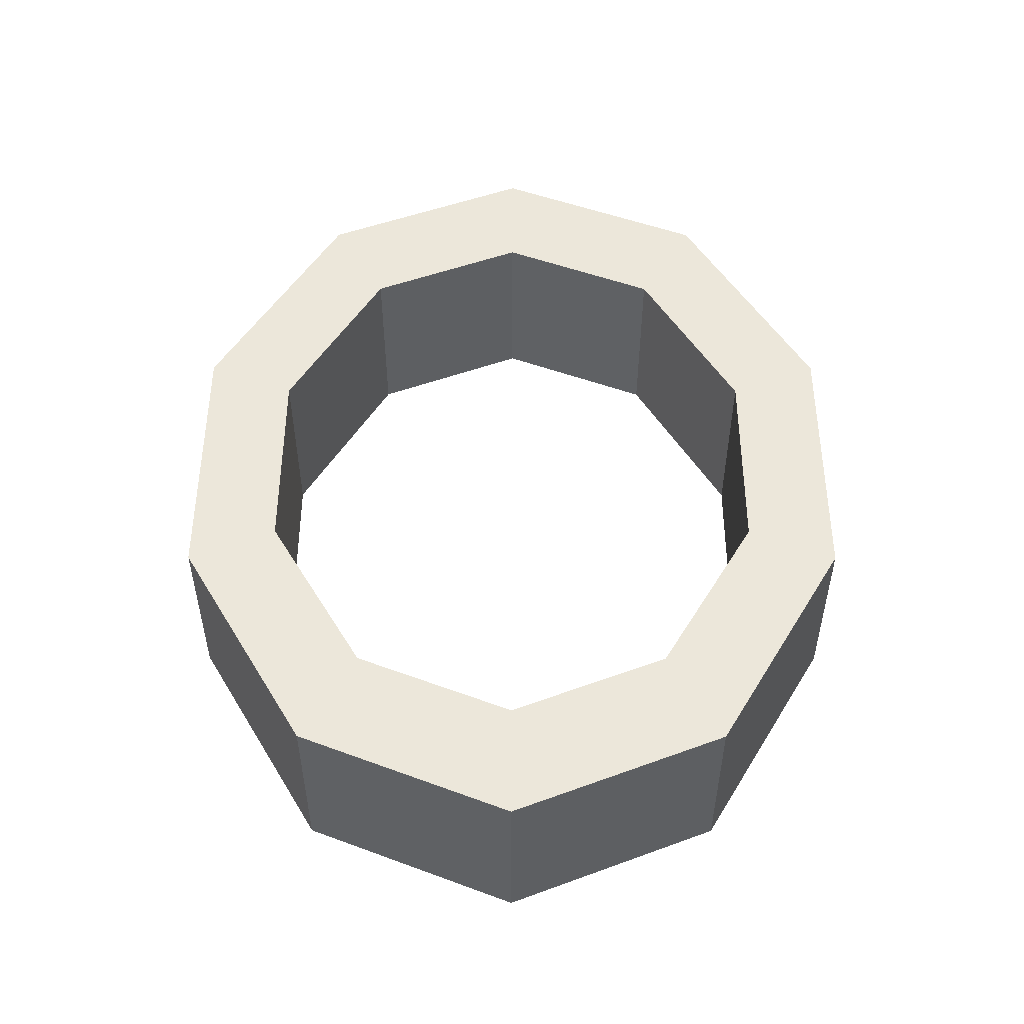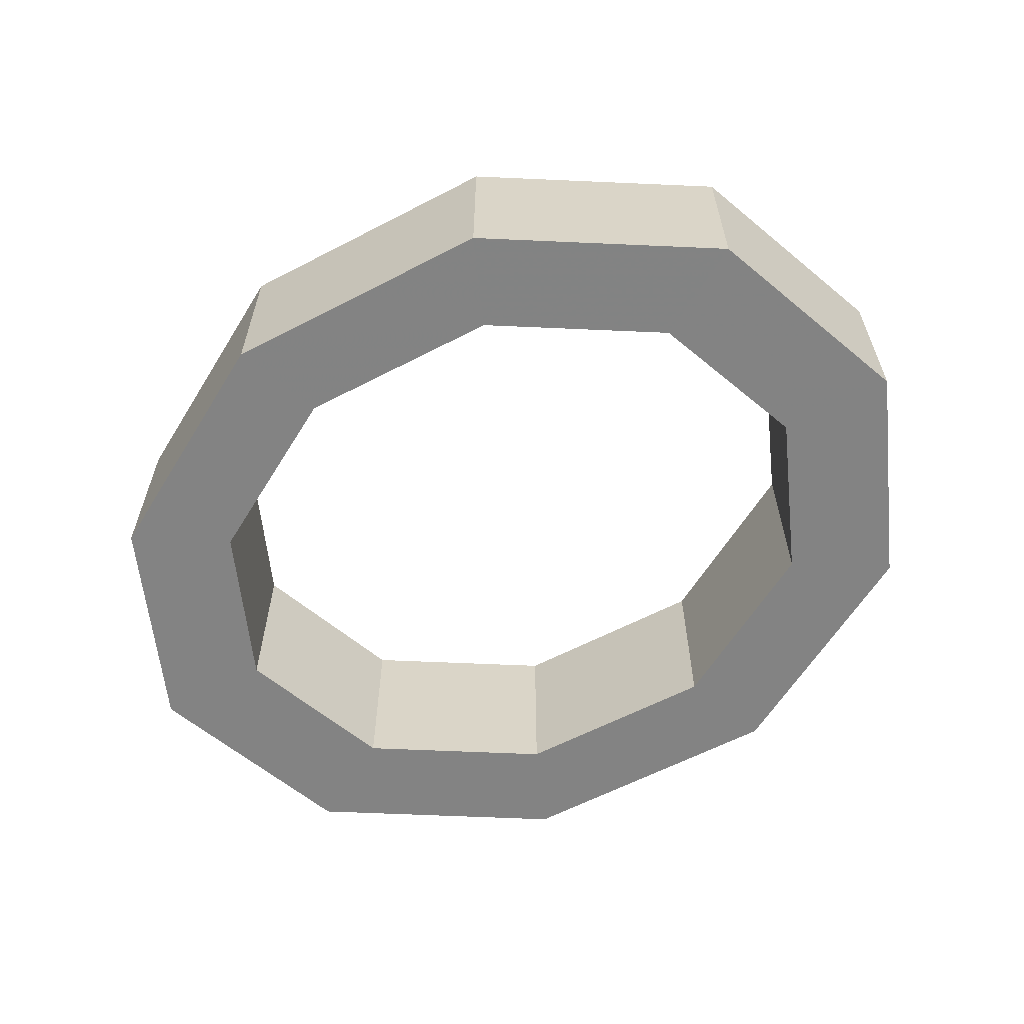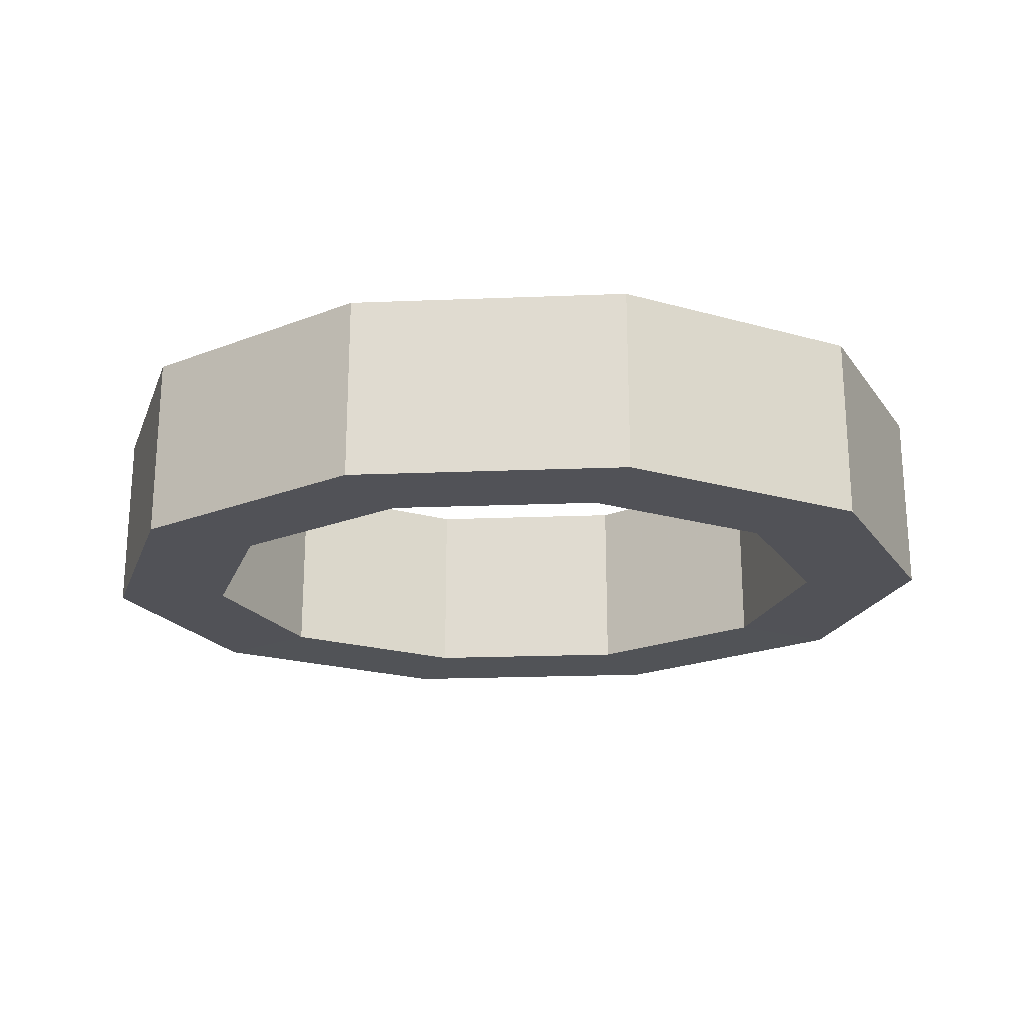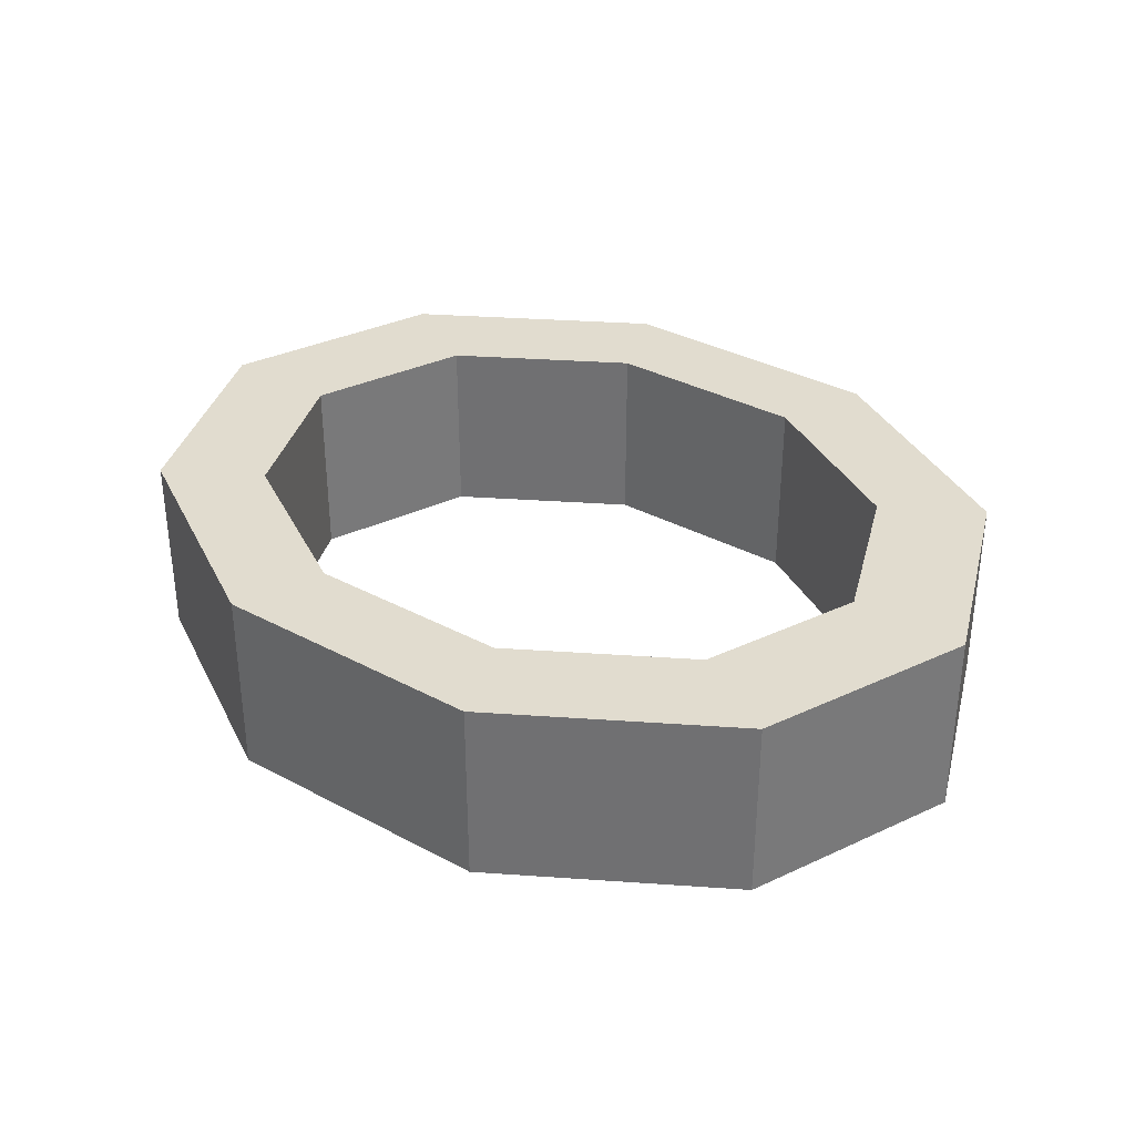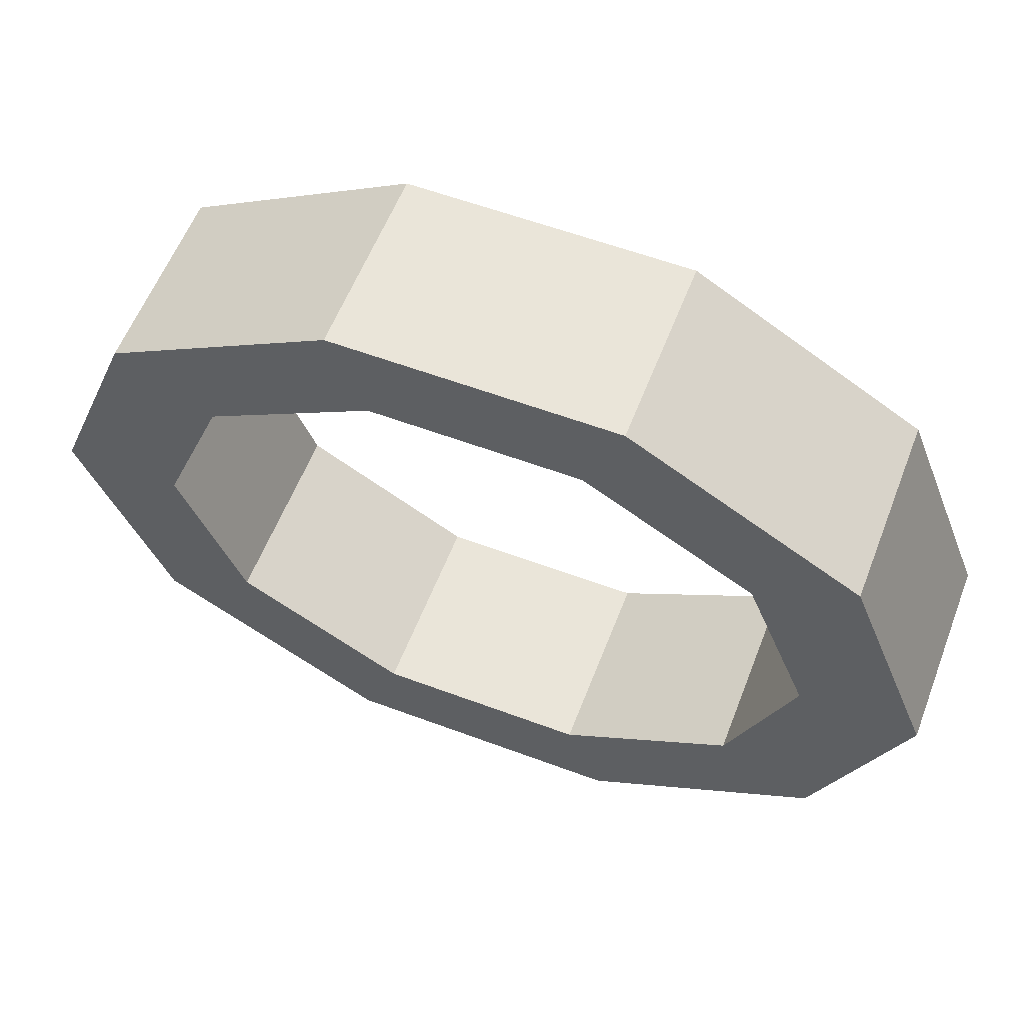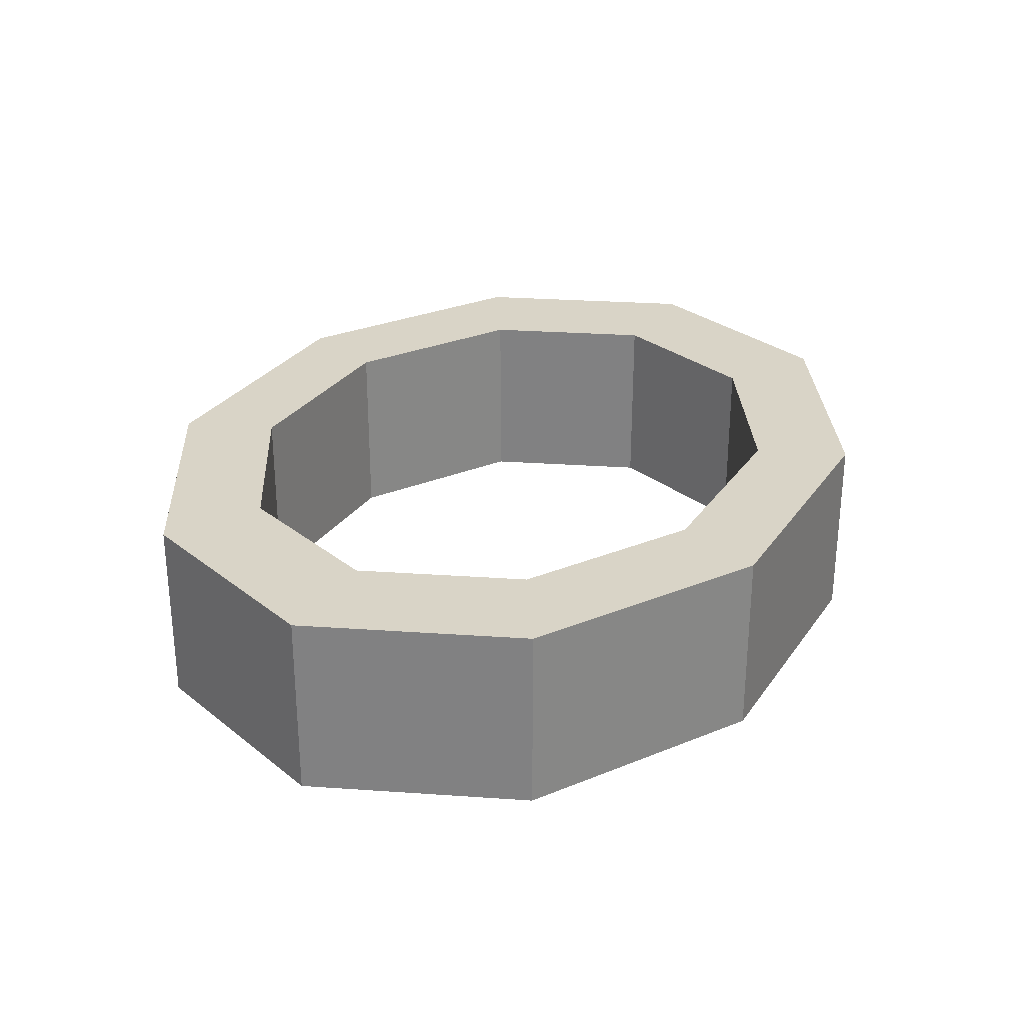
<metadata>
{"format":"obj","ext":"obj","renderer":"f3d","projection":"perspective","resolution":1024,"background":"white","views":[{"elev":51.1,"azim":90.1,"up":"+Y"},{"elev":-61.0,"azim":27.9,"up":"+Y"},{"elev":-21.6,"azim":-176.0,"up":"+Y"},{"elev":34.3,"azim":35.9,"up":"+Y"},{"elev":58.4,"azim":-158.9,"up":"+Z"},{"elev":28.6,"azim":117.8,"up":"+Y"}]}
</metadata>
<code>
o Mesh_Mesh_Mesh_Torus
v 1.598 -0.452 -0
v 2.158 -0.4523 -0
v 1.293 -0.452 0.7616
v 1.746 -0.4523 1.028
v 1.598 0.452 0
v 1.293 0.452 0.7616
v 1.746 0.4523 1.028
v 2.158 0.4523 0
v 0.4938 -0.452 1.232
v 0.6668 -0.4523 1.664
v 0.4938 0.452 1.232
v 0.6668 0.4523 1.664
v -0.4938 -0.452 1.232
v -0.6668 -0.4523 1.664
v -0.4938 0.452 1.232
v -0.6668 0.4523 1.664
v -1.293 -0.452 0.7616
v -1.746 -0.4523 1.028
v -1.293 0.452 0.7616
v -1.746 0.4523 1.028
v -1.598 -0.452 -0
v -2.158 -0.4523 -0
v -1.598 0.452 0
v -2.158 0.4523 0
v -1.293 -0.452 -0.7616
v -1.746 -0.4523 -1.028
v -1.293 0.452 -0.7616
v -1.746 0.4523 -1.028
v -0.4938 -0.452 -1.232
v -0.6668 -0.4523 -1.664
v -0.4938 0.452 -1.232
v -0.6668 0.4523 -1.664
v 0.4938 -0.452 -1.232
v 0.6668 -0.4523 -1.664
v 0.4938 0.452 -1.232
v 0.6668 0.4523 -1.664
v 1.293 -0.452 -0.7616
v 1.746 -0.4523 -1.028
v 1.293 0.452 -0.7616
v 1.746 0.4523 -1.028
f 1 2 3
f 3 2 4
f 5 1 6
f 6 1 3
f 7 8 5
f 7 5 6
f 9 3 4
f 9 4 10
f 11 6 3
f 11 3 9
f 12 7 6
f 12 6 11
f 15 11 9
f 15 9 13
f 16 12 11
f 16 11 15
f 19 15 13
f 19 13 17
f 20 16 15
f 20 15 19
f 21 17 18
f 21 18 22
f 23 19 17
f 23 17 21
f 24 20 19
f 24 19 23
f 25 21 22
f 25 22 26
f 27 23 21
f 27 21 25
f 28 24 23
f 28 23 27
f 29 25 26
f 29 26 30
f 31 27 25
f 31 25 29
f 33 29 30
f 33 30 34
f 35 31 29
f 35 29 33
f 37 33 34
f 37 34 38
f 39 35 33
f 39 33 37
f 40 36 35
f 40 35 39
f 1 37 38
f 2 1 38
f 5 39 37
f 37 1 5
f 8 40 39
f 8 39 5
f 24 22 18
f 24 18 20
f 28 26 22
f 28 22 24
f 32 30 26
f 32 26 28
f 40 38 34
f 40 34 36
f 7 4 2
f 7 2 8
f 8 2 38
f 8 38 40
f 36 34 30
f 36 30 32
f 4 12 10
f 4 7 12
f 10 12 16
f 10 16 14
f 14 20 18
f 14 16 20
f 27 32 28
f 27 31 32
f 31 36 32
f 31 35 36
f 14 18 17
f 13 14 17
f 10 14 13
f 9 10 13

</code>
